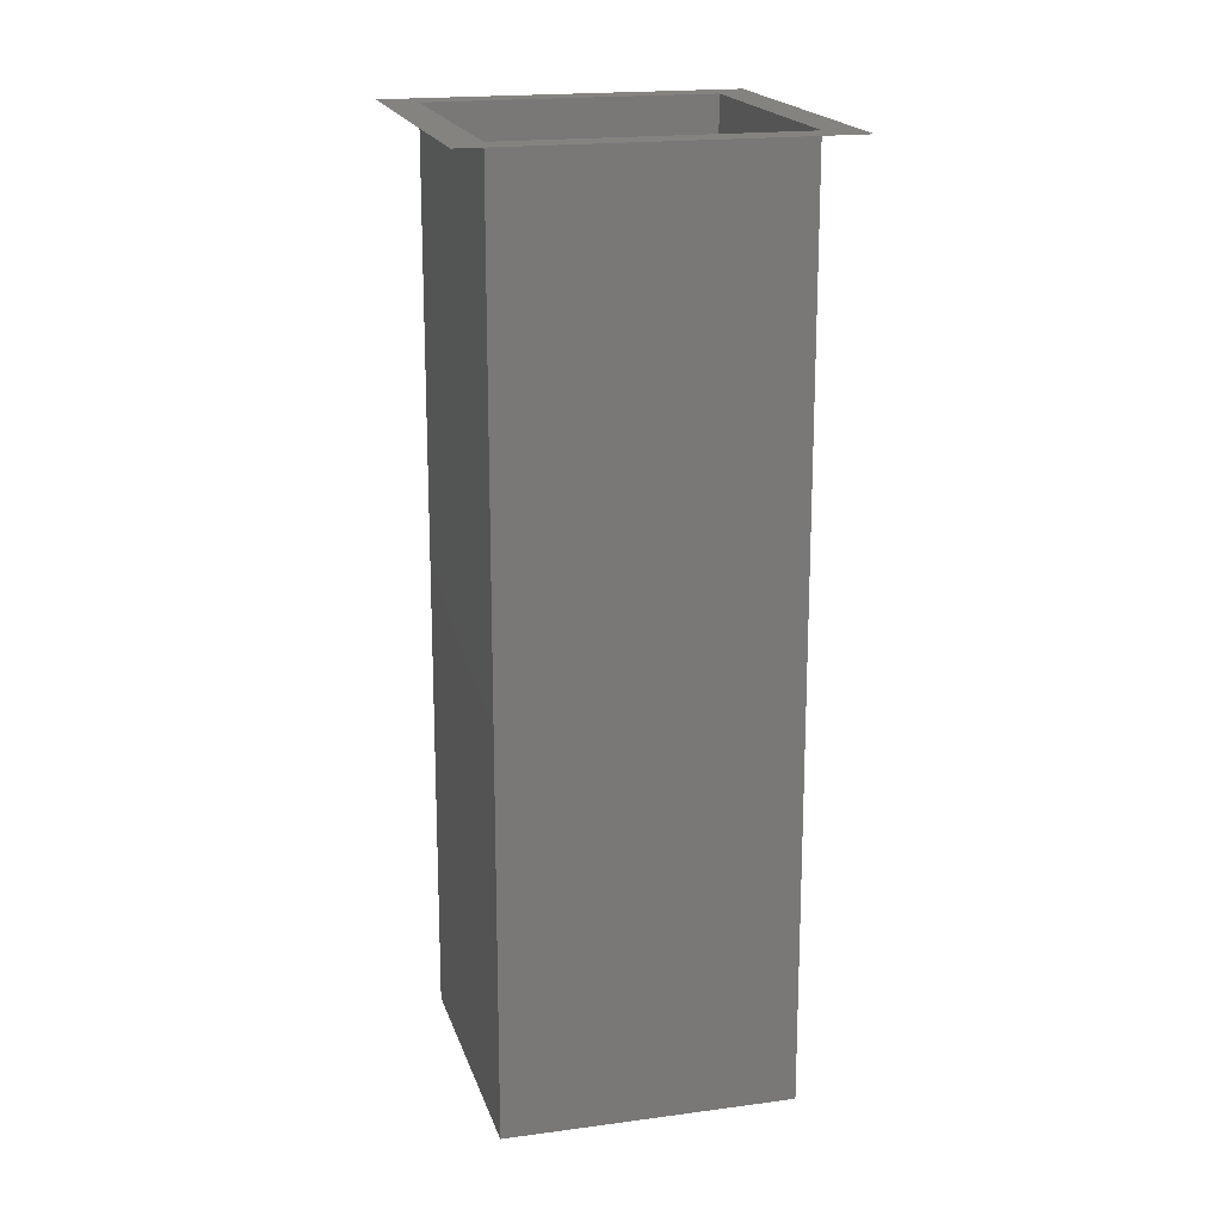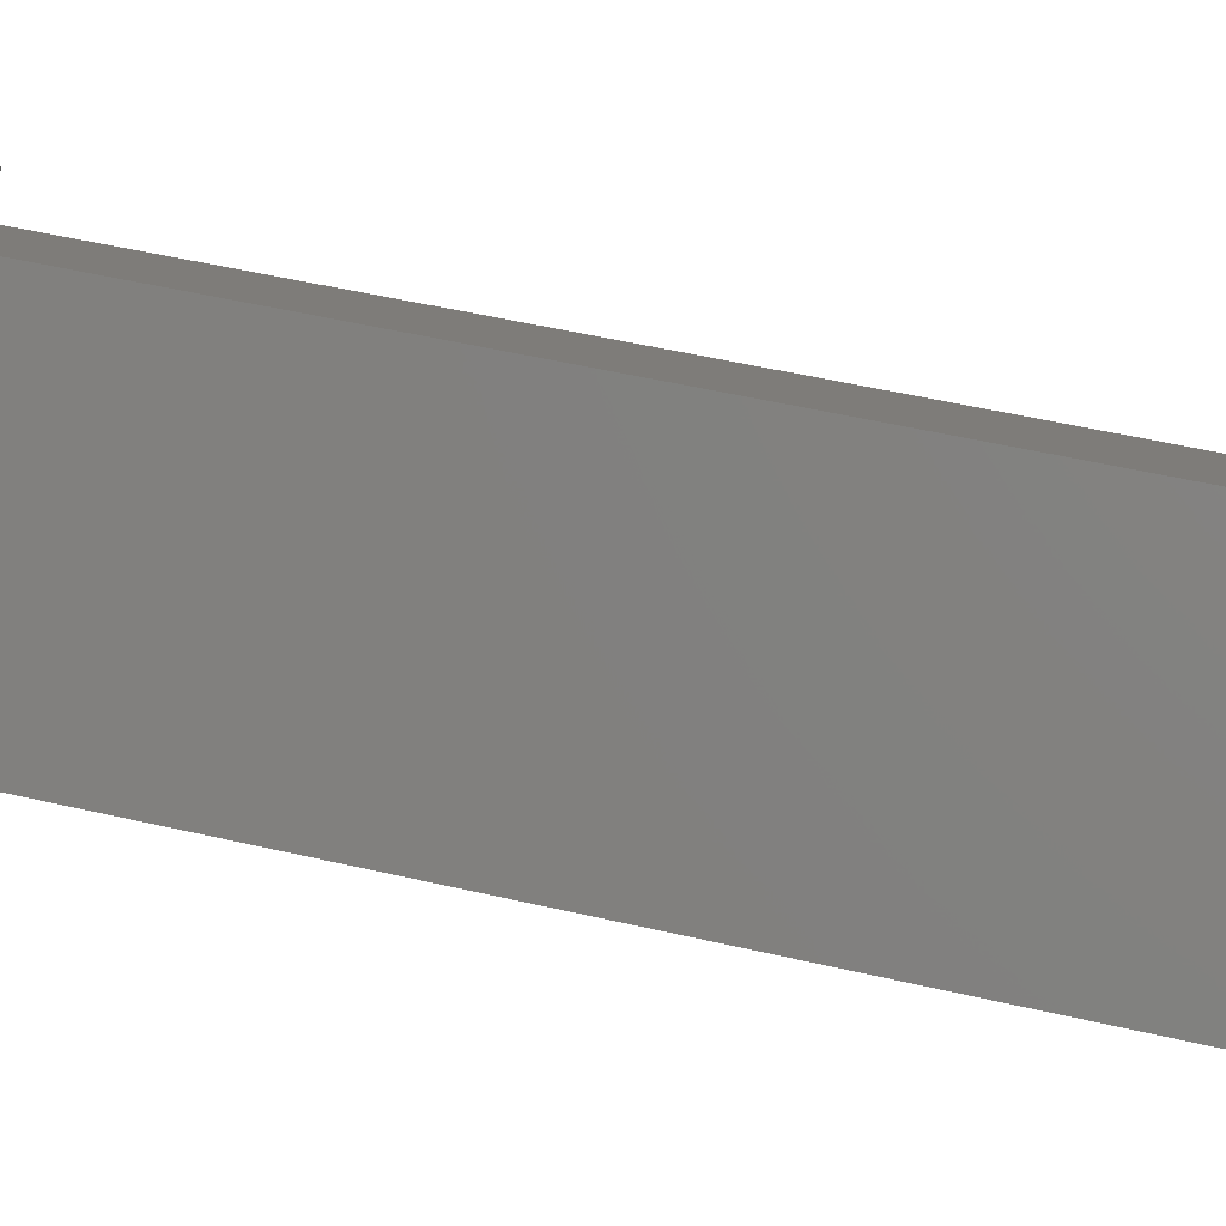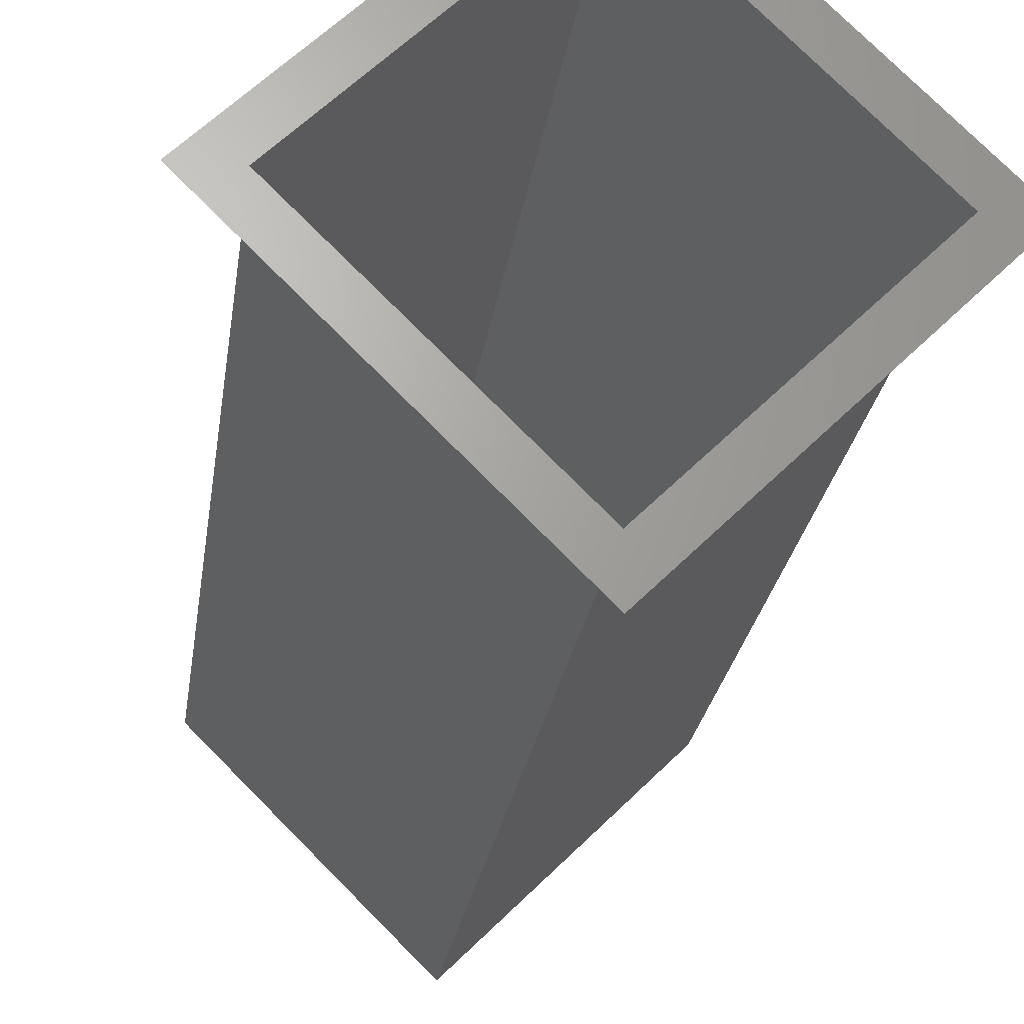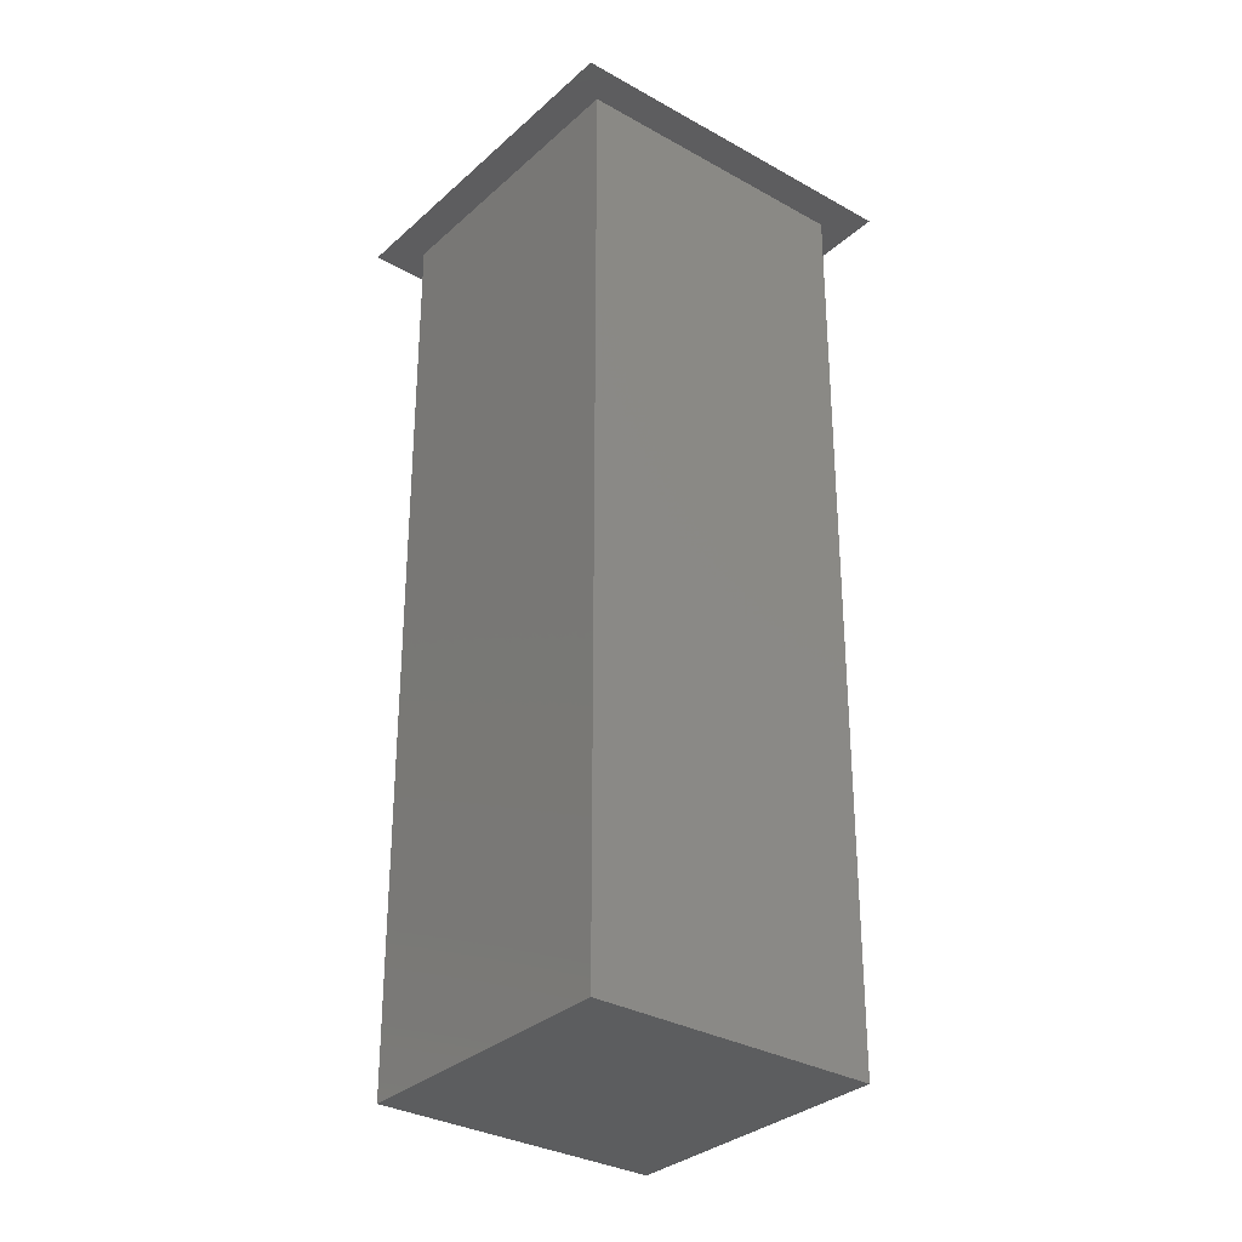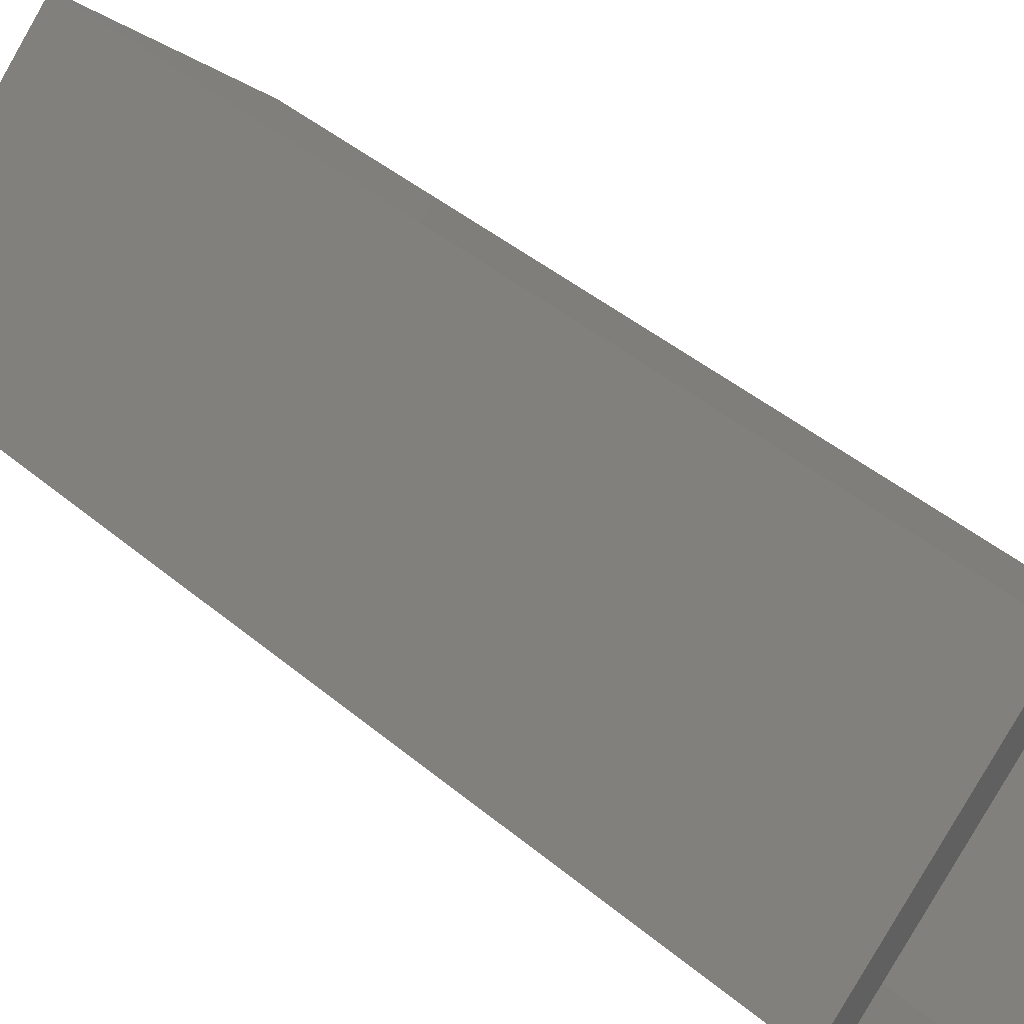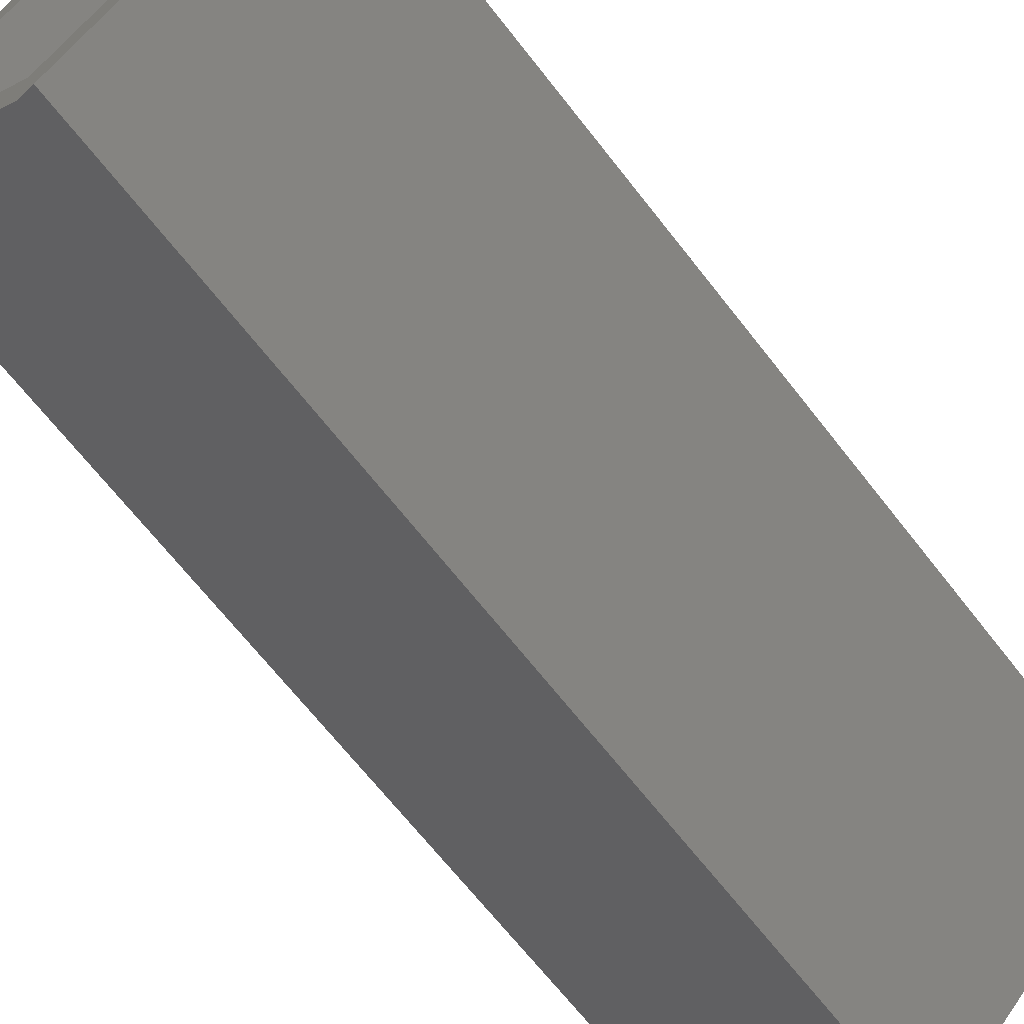
<metadata>
{"format":"stl","ext":"stl","renderer":"f3d","projection":"perspective","resolution":1024,"background":"white","views":[{"elev":18.4,"azim":-149.8,"up":"+Y"},{"elev":51.4,"azim":-75.8,"up":"+Z"},{"elev":-23.2,"azim":172.6,"up":"+Z"},{"elev":-31.7,"azim":96.4,"up":"+Y"},{"elev":43.8,"azim":134.5,"up":"+Z"},{"elev":-66.8,"azim":-142.2,"up":"+Z"}]}
</metadata>
<code>
# stl→obj: 12 verts, 18 faces
v -0.287 0.1935 0.8513
v -0.291 0.1935 0.8546
v -0.287 0.1935 0.8506
v -0.2902 0.1935 0.8546
v -0.287 0.1935 0.8586
v -0.287 0.1935 0.8578
v -0.283 0.1935 0.8546
v -0.2838 0.1935 0.8546
v -0.287 0.179 0.8578
v -0.2838 0.179 0.8546
v -0.287 0.179 0.8513
v -0.2902 0.179 0.8546
f 1 2 3
f 1 4 2
f 5 4 6
f 5 2 4
f 7 6 8
f 7 8 1
f 7 1 3
f 7 5 6
f 8 6 9
f 8 9 10
f 1 10 11
f 1 8 10
f 4 11 12
f 4 1 11
f 6 12 9
f 6 4 12
f 11 10 9
f 11 9 12

</code>
